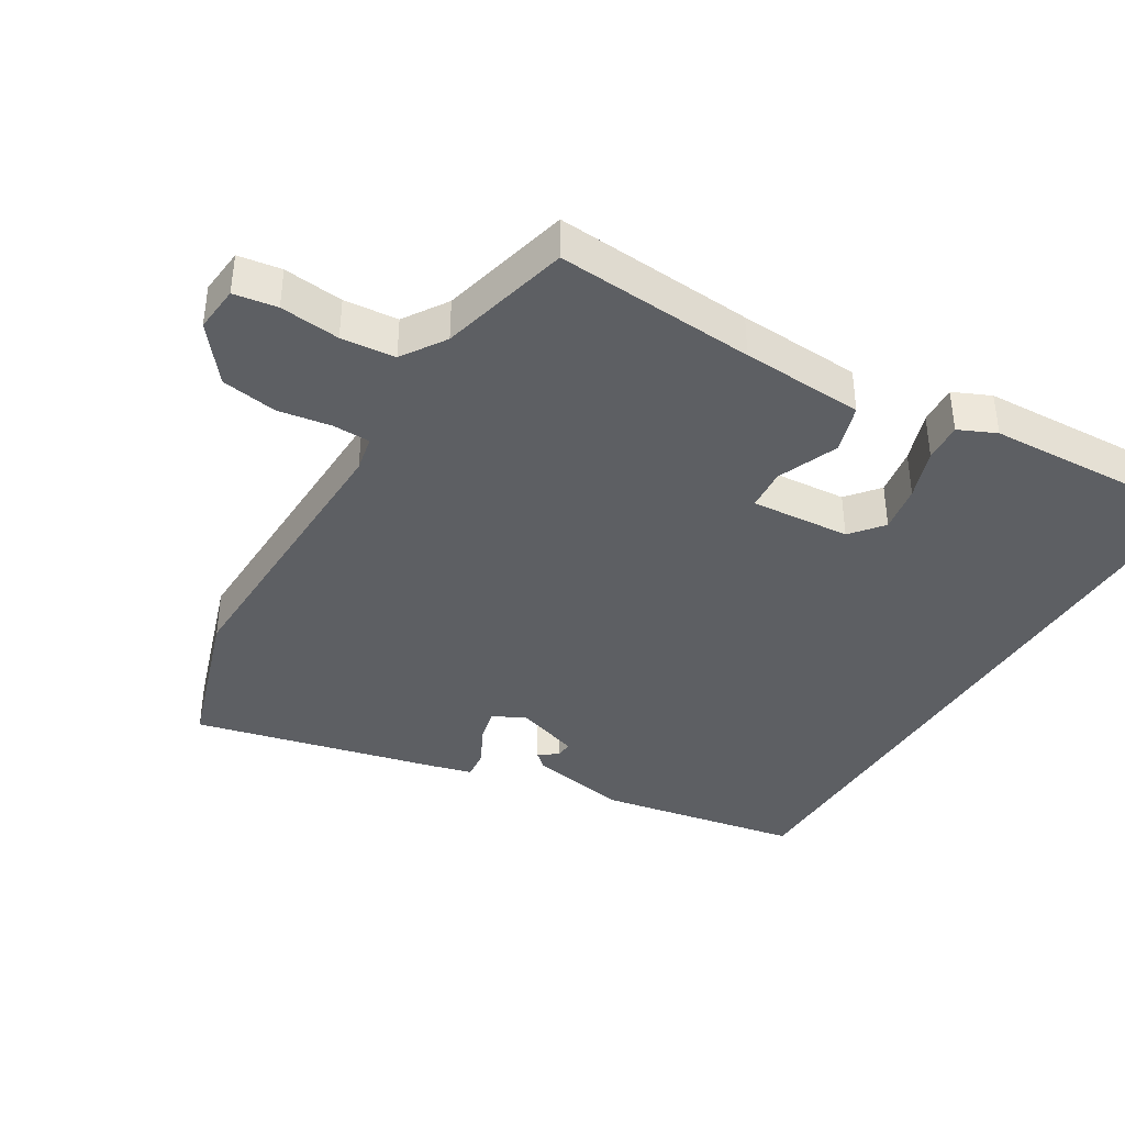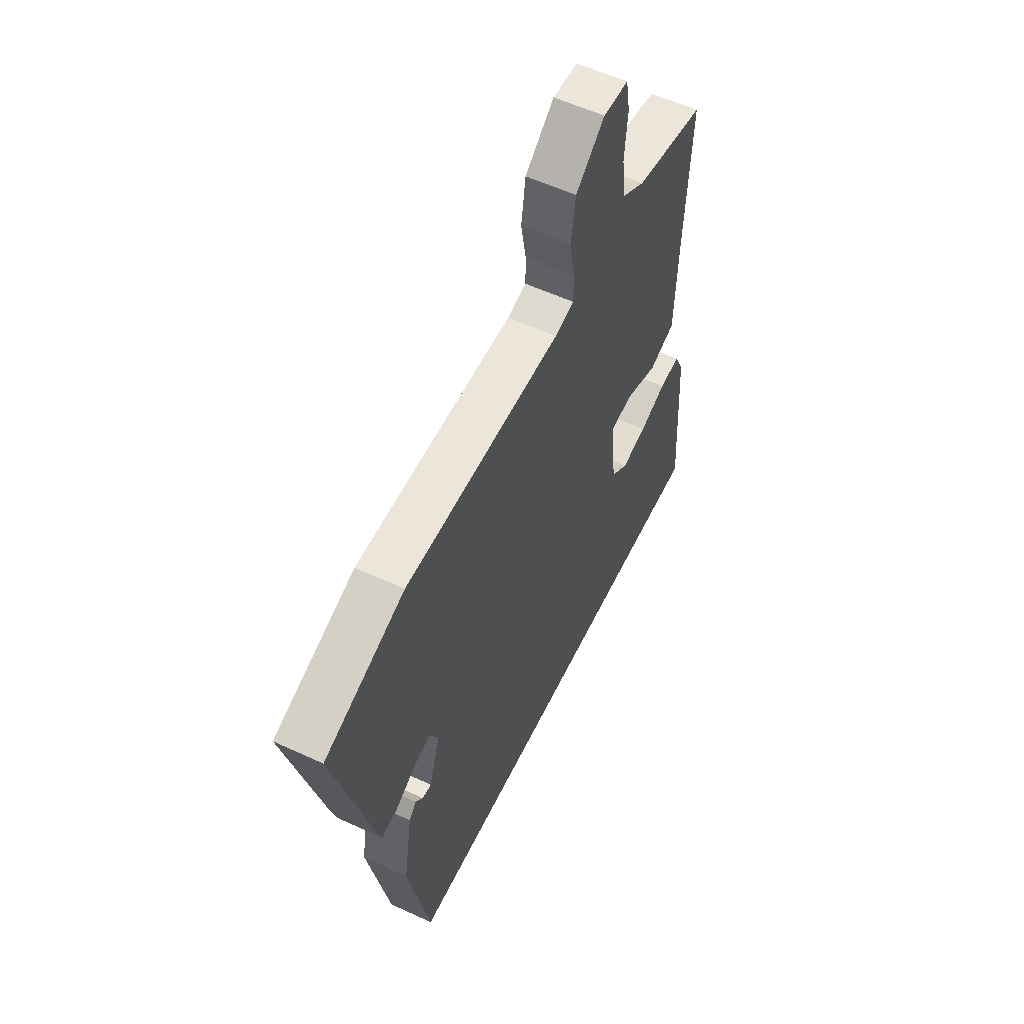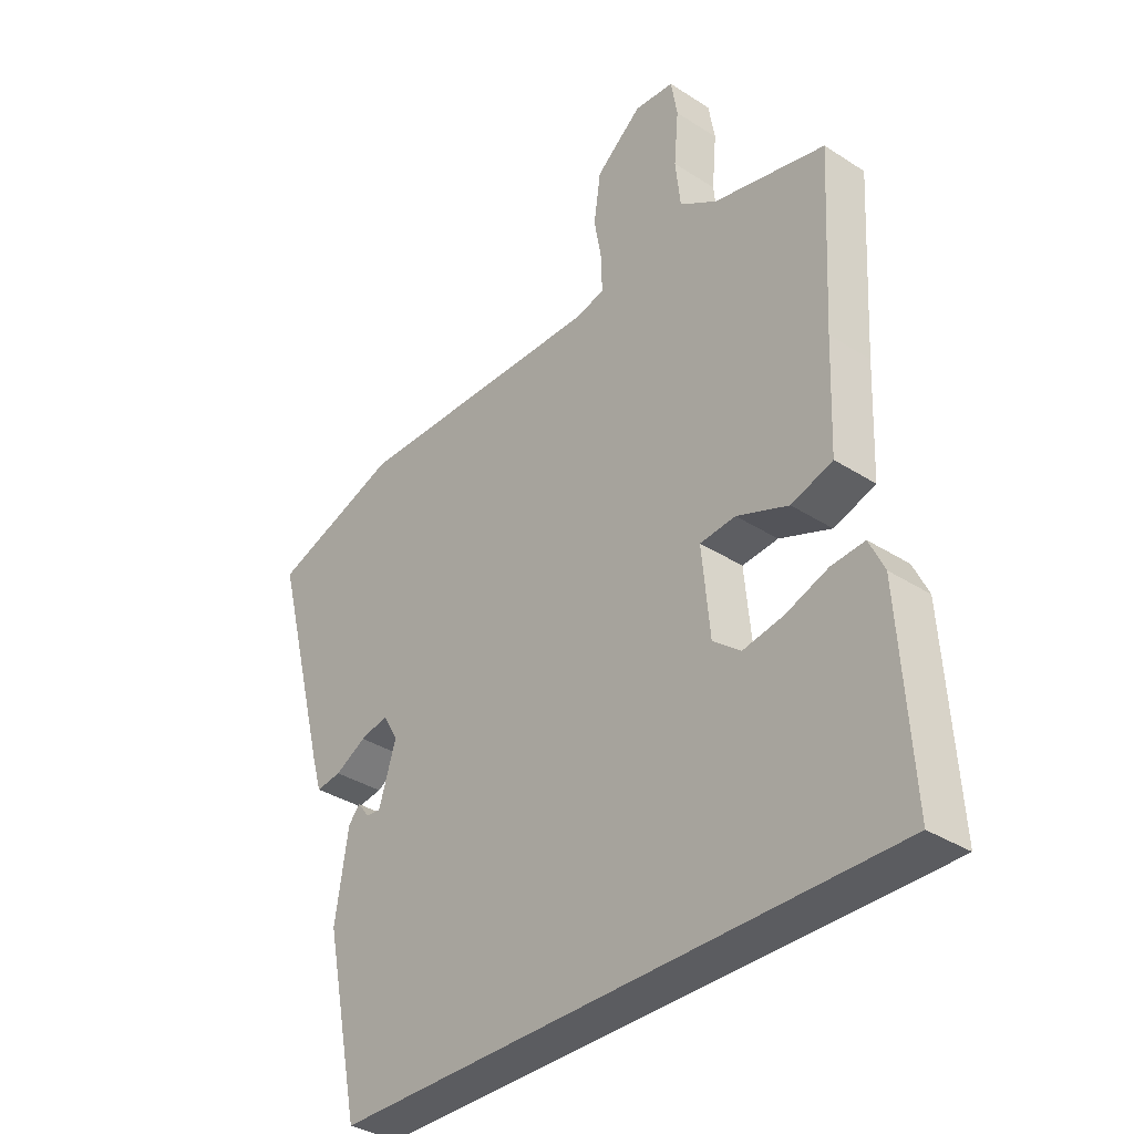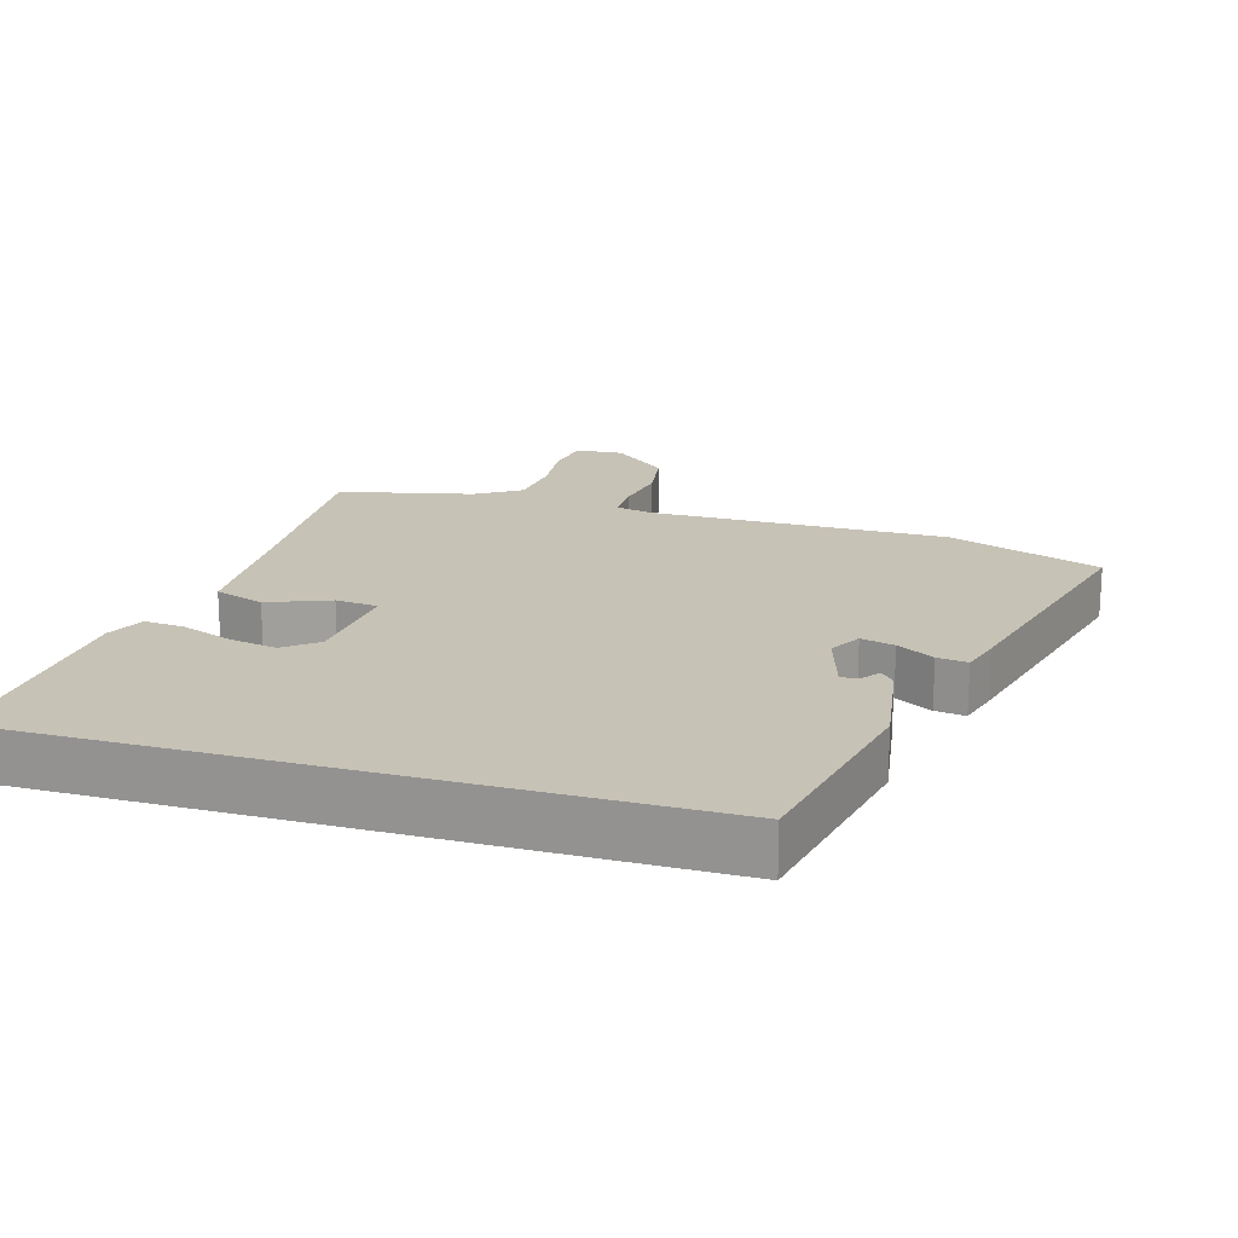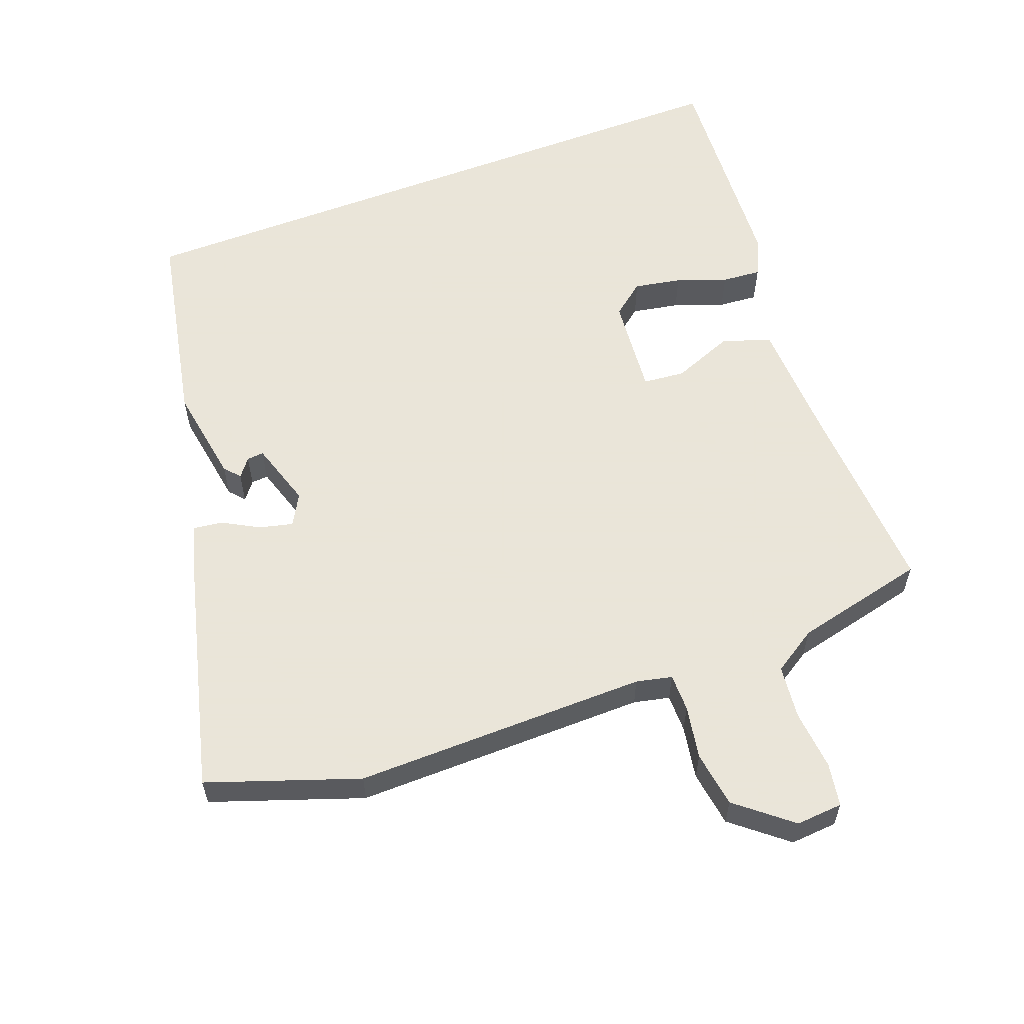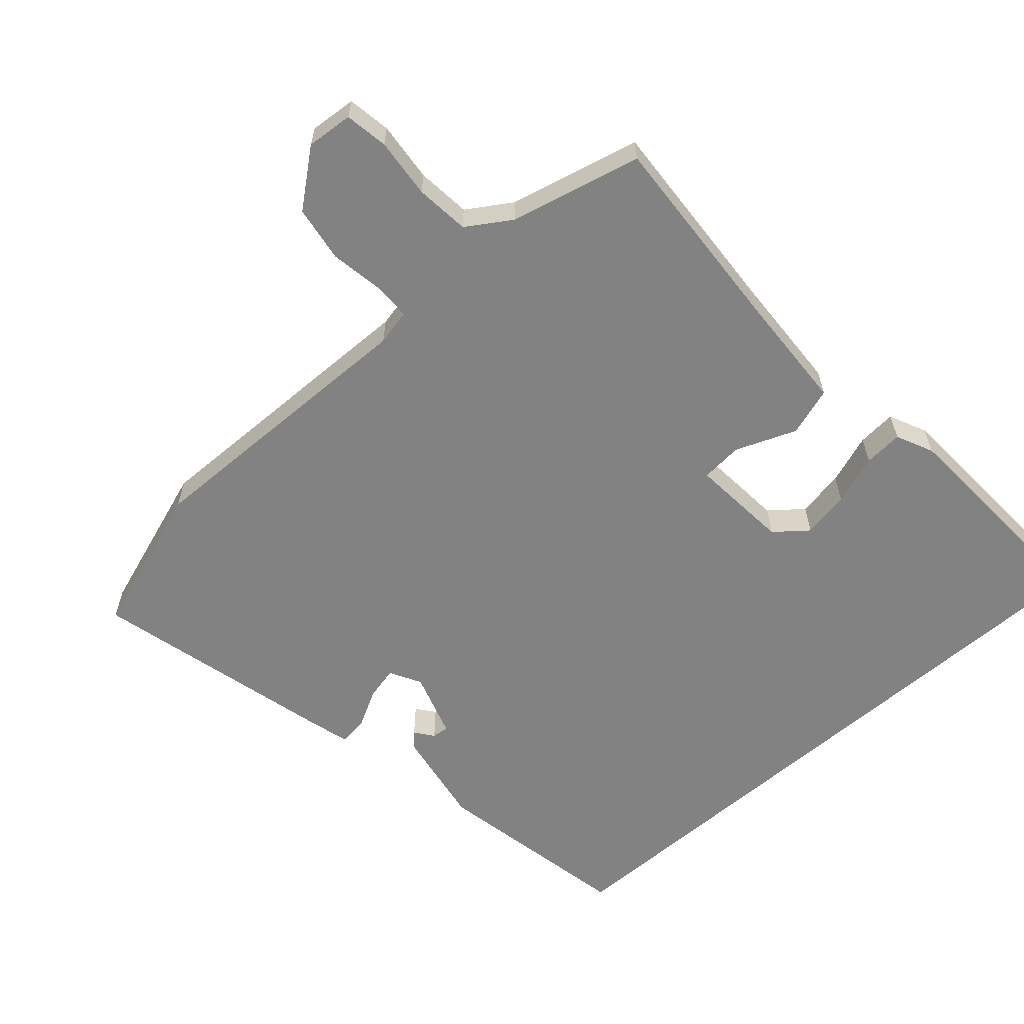
<metadata>
{"format":"obj","ext":"obj","renderer":"f3d","projection":"perspective","resolution":1024,"background":"white","views":[{"elev":-39.9,"azim":57.9,"up":"+Y"},{"elev":57.0,"azim":-64.2,"up":"+Z"},{"elev":-35.3,"azim":49.5,"up":"+Z"},{"elev":19.2,"azim":-163.6,"up":"+Y"},{"elev":58.6,"azim":-20.9,"up":"+Y"},{"elev":-60.8,"azim":41.0,"up":"+Y"}]}
</metadata>
<code>
v 0.56 0.07 -0.5
v -0.406 0.07 -0.5
v -0.467 0.07 -0.203
v -0.444 0.07 -0.058
v -0.424 0.07 -0.035
v -0.403 0.07 -0.062
v -0.378 0.07 -0.064
v -0.348 0.07 0.033
v -0.374 0.07 0.079
v -0.423 0.07 0.067
v -0.477 0.07 0.037
v -0.521 0.07 0.031
v -0.538 0.07 0.089
v -0.633 0.07 0.453
v -0.411 0.07 0.531
v 0.024 0.07 0.527
v 0.077 0.07 0.539
v 0.077 0.07 0.595
v 0.063 0.07 0.674
v 0.075 0.07 0.757
v 0.155 0.07 0.823
v 0.224 0.07 0.818
v 0.235 0.07 0.754
v 0.227 0.07 0.665
v 0.236 0.07 0.585
v 0.301 0.07 0.544
v 0.496 0.07 0.499
v 0.48 0.07 0.203
v 0.473 0.07 0.021
v 0.401 0.07 -0.003
v 0.311 0.07 0.032
v 0.249 0.07 0.026
v 0.263 0.07 -0.121
v 0.311 0.07 -0.159
v 0.381 0.07 -0.146
v 0.455 0.07 -0.119
v 0.513 0.07 -0.114
v 0.539 0.07 -0.169
v 0.56 0 -0.5
v -0.406 0 -0.5
v -0.467 0 -0.203
v -0.444 0 -0.058
v -0.424 0 -0.035
v -0.403 0 -0.062
v -0.378 0 -0.064
v -0.348 0 0.033
v -0.374 0 0.079
v -0.423 0 0.067
v -0.477 0 0.037
v -0.521 0 0.031
v -0.538 0 0.089
v -0.633 0 0.453
v -0.411 0 0.531
v 0.024 0 0.527
v 0.077 0 0.539
v 0.077 0 0.595
v 0.063 0 0.674
v 0.075 0 0.757
v 0.155 0 0.823
v 0.224 0 0.818
v 0.235 0 0.754
v 0.227 0 0.665
v 0.236 0 0.585
v 0.301 0 0.544
v 0.496 0 0.499
v 0.48 0 0.203
v 0.473 0 0.021
v 0.401 0 -0.003
v 0.311 0 0.032
v 0.249 0 0.026
v 0.263 0 -0.121
v 0.311 0 -0.159
v 0.381 0 -0.146
v 0.455 0 -0.119
v 0.513 0 -0.114
v 0.539 0 -0.169
f 35 36 37 38
f 34 35 38 1
f 33 34 1 2
f 32 33 2 3
f 28 29 30 31
f 26 27 28 31
f 25 26 31 32
f 24 25 32 3
f 18 19 20 21
f 17 18 21 22
f 13 14 15 16
f 13 16 17
f 10 11 12 13
f 9 10 13 17
f 8 9 17
f 7 8 17
f 3 4 5 6
f 3 6 7
f 24 3 7 17
f 17 22 23 24
f 76 75 74 73
f 39 76 73 72
f 40 39 72 71
f 41 40 71 70
f 69 68 67 66
f 69 66 65 64
f 70 69 64 63
f 41 70 63 62
f 59 58 57 56
f 60 59 56 55
f 54 53 52 51
f 55 54 51
f 51 50 49 48
f 55 51 48 47
f 55 47 46
f 55 46 45
f 44 43 42 41
f 45 44 41
f 55 45 41 62
f 62 61 60 55
f 1 39 40 2
f 2 40 41 3
f 3 41 42 4
f 4 42 43 5
f 5 43 44 6
f 6 44 45 7
f 7 45 46 8
f 8 46 47 9
f 9 47 48 10
f 10 48 49 11
f 11 49 50 12
f 12 50 51 13
f 13 51 52 14
f 14 52 53 15
f 15 53 54 16
f 16 54 55 17
f 17 55 56 18
f 18 56 57 19
f 19 57 58 20
f 20 58 59 21
f 21 59 60 22
f 22 60 61 23
f 23 61 62 24
f 24 62 63 25
f 25 63 64 26
f 26 64 65 27
f 27 65 66 28
f 28 66 67 29
f 29 67 68 30
f 30 68 69 31
f 31 69 70 32
f 32 70 71 33
f 33 71 72 34
f 34 72 73 35
f 35 73 74 36
f 36 74 75 37
f 37 75 76 38
f 38 76 39 1

</code>
